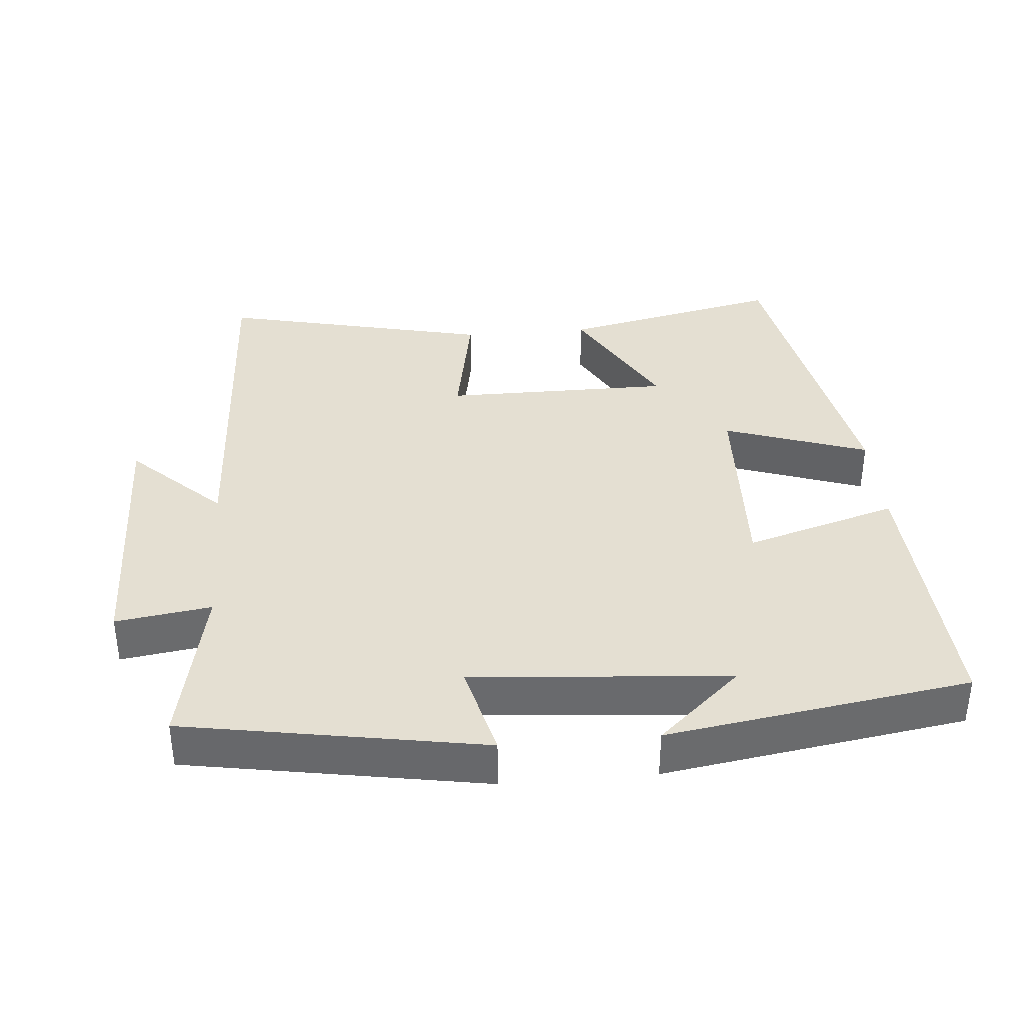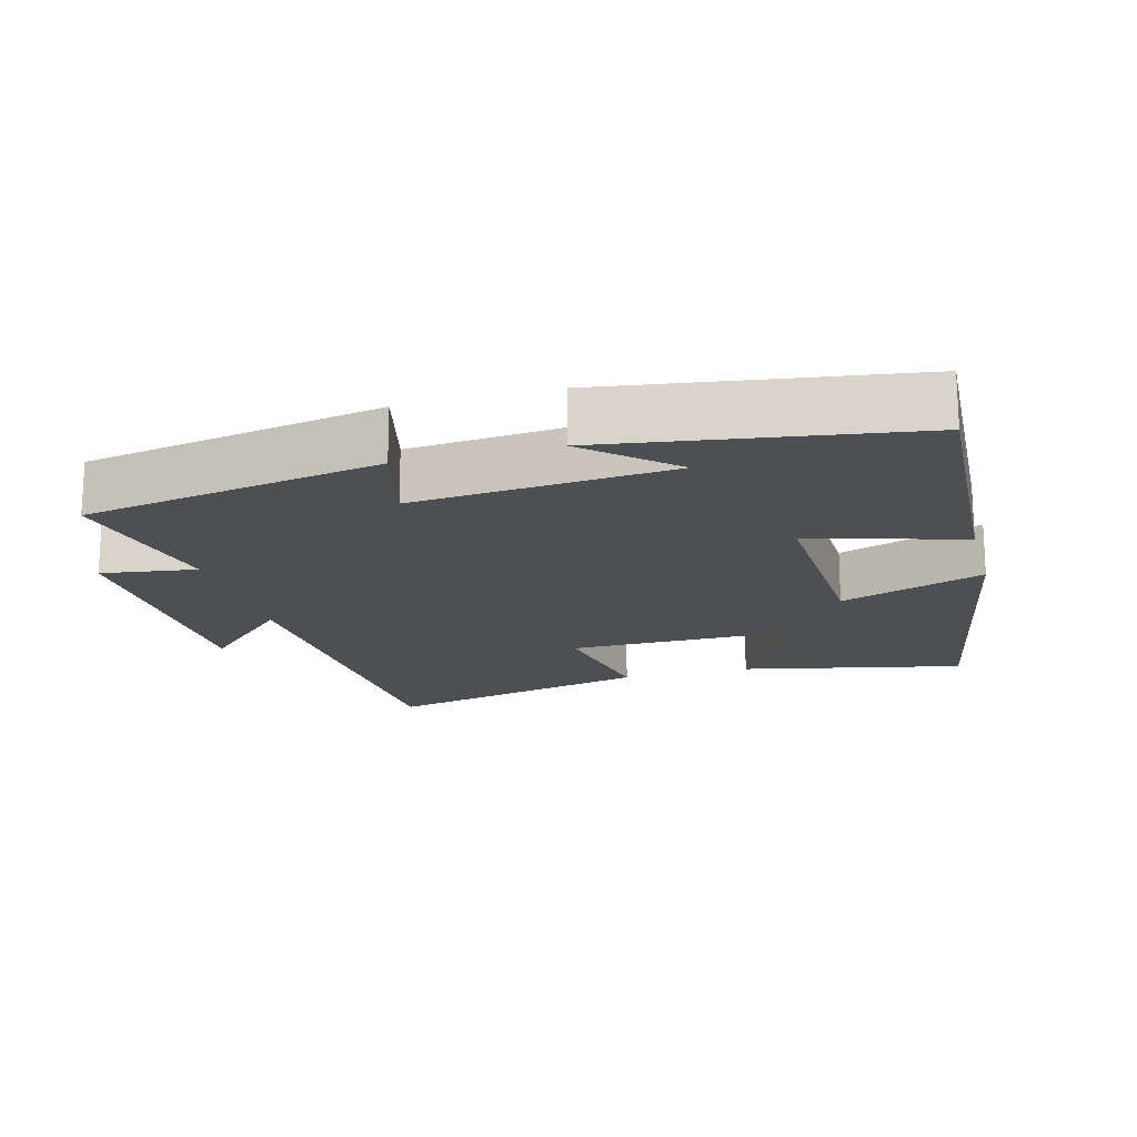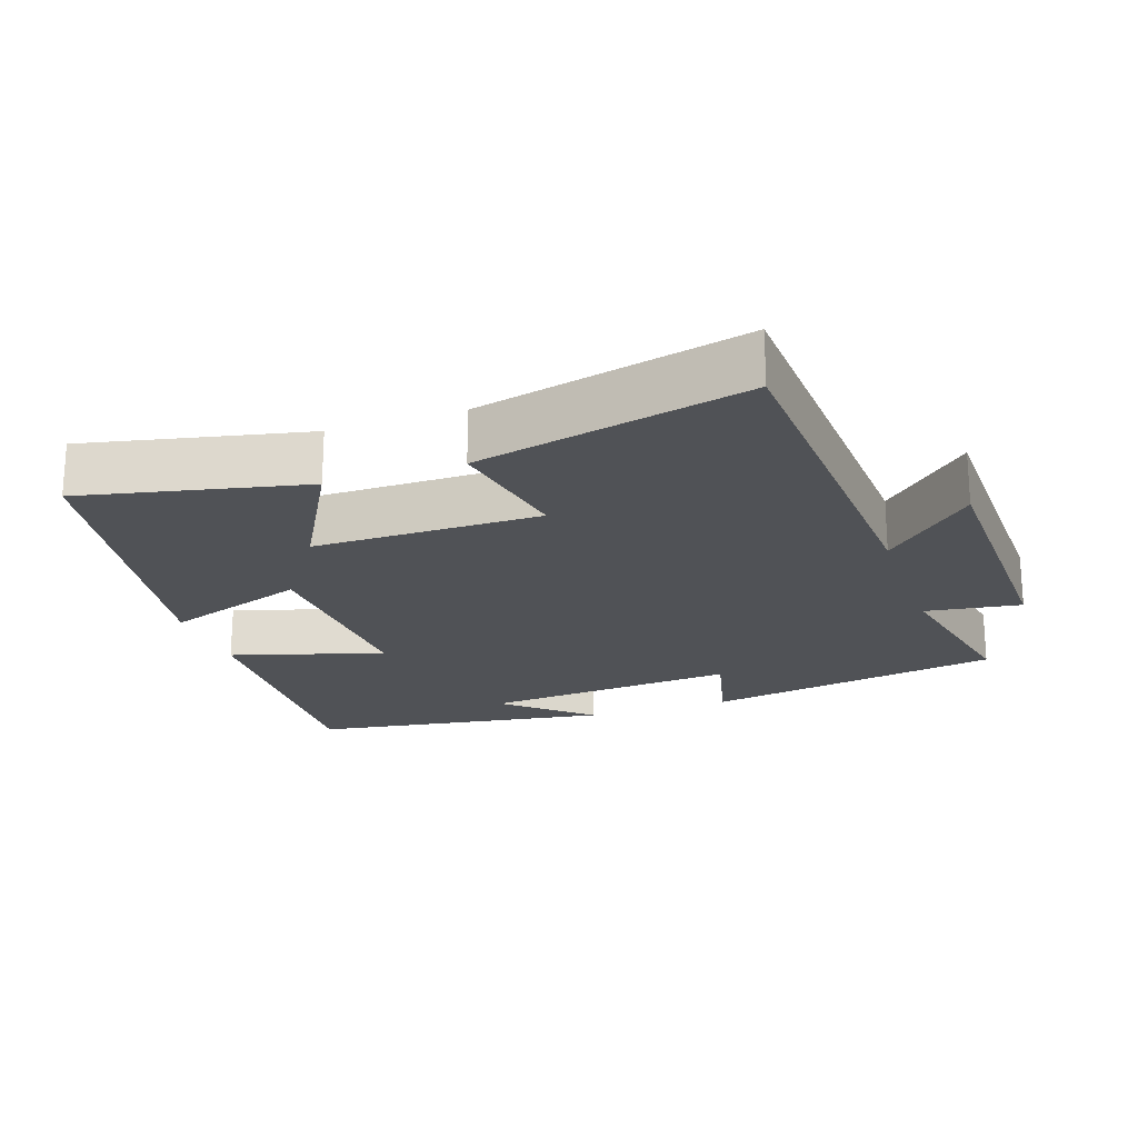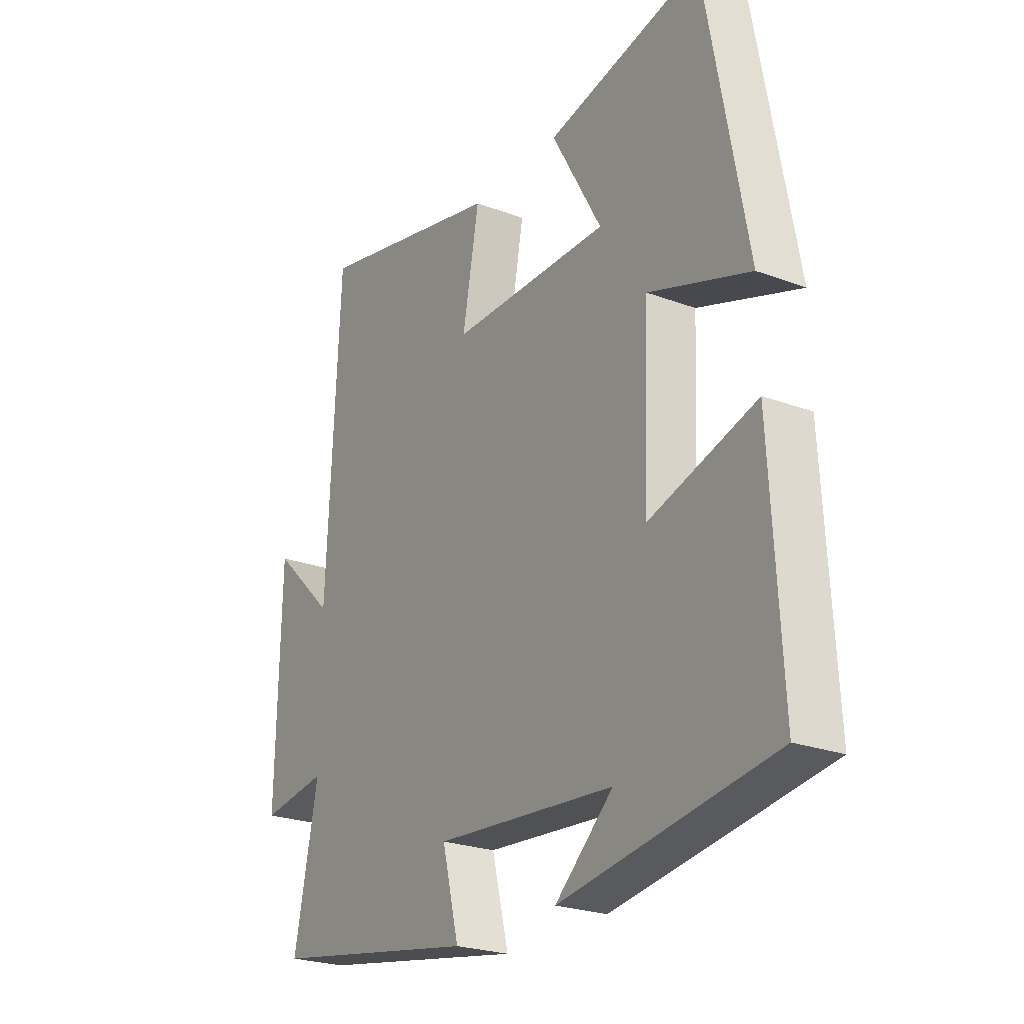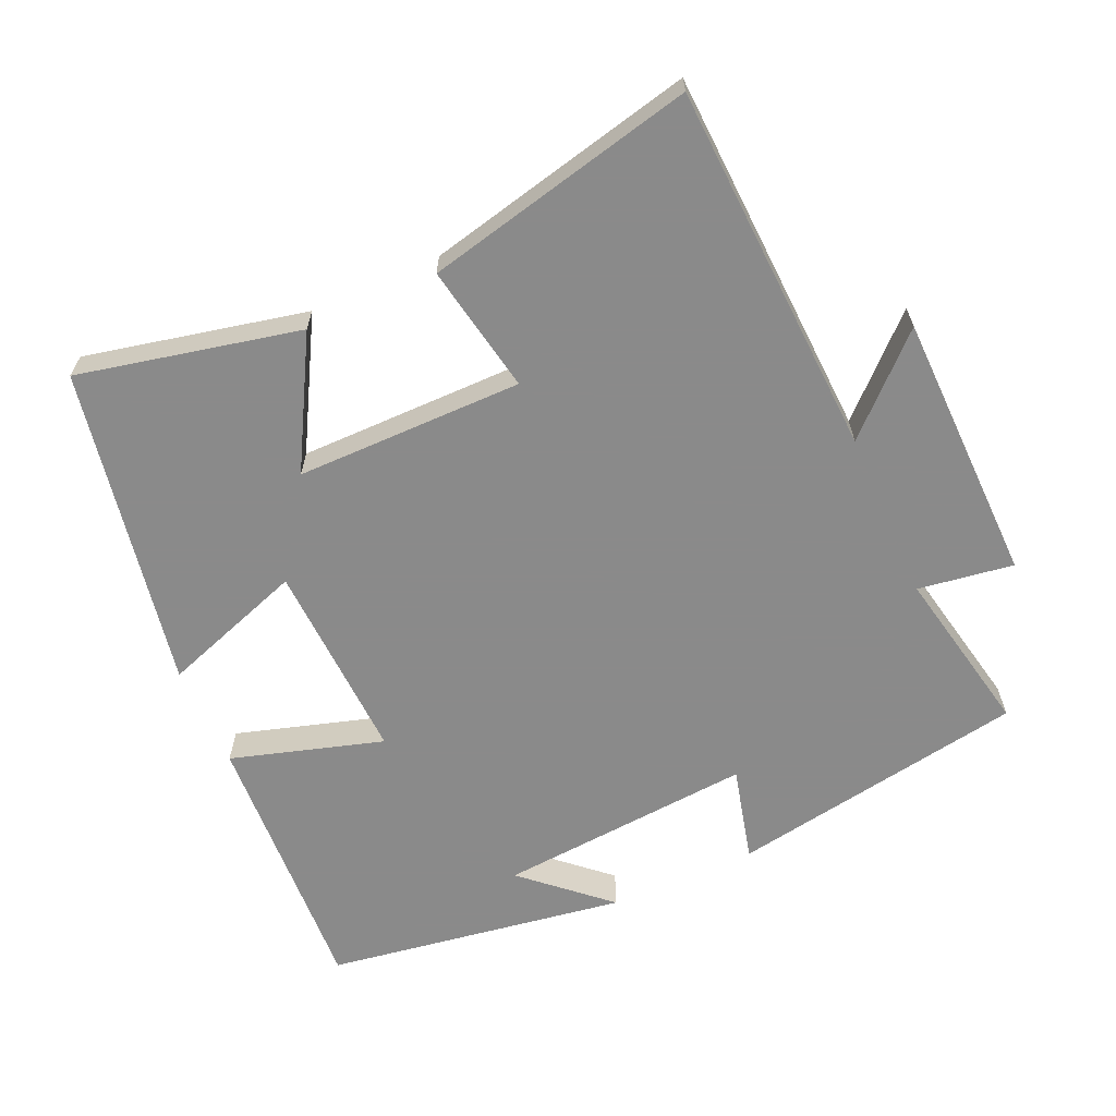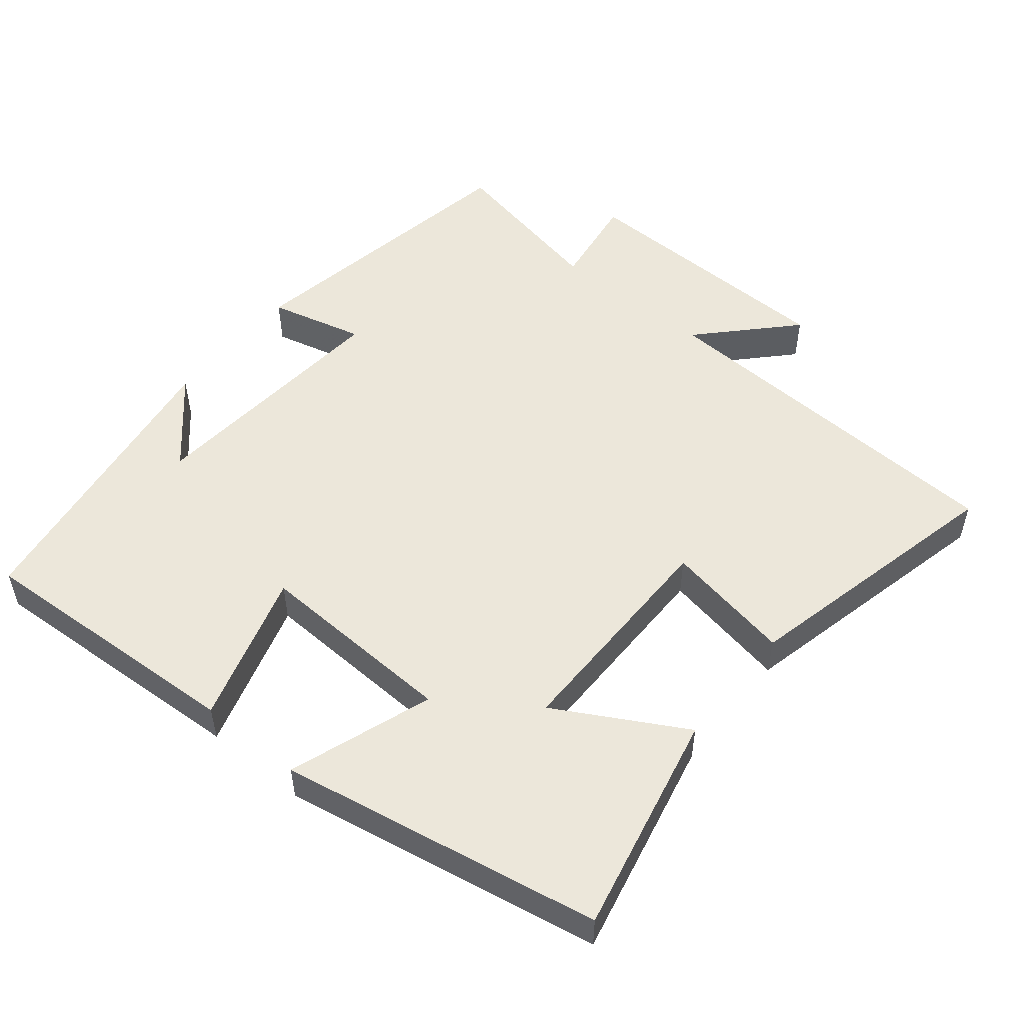
<metadata>
{"format":"obj","ext":"obj","renderer":"f3d","projection":"perspective","resolution":1024,"background":"white","views":[{"elev":37.0,"azim":175.0,"up":"+Y"},{"elev":-17.7,"azim":-164.7,"up":"+Y"},{"elev":-20.9,"azim":19.1,"up":"+Y"},{"elev":-24.2,"azim":-121.8,"up":"+Z"},{"elev":-63.6,"azim":24.0,"up":"+Y"},{"elev":52.0,"azim":-50.8,"up":"+Y"}]}
</metadata>
<code>
v 0.549 0.07 -0.426
v 0.124 0.07 -0.5
v 0.158 0.07 -0.364
v -0.208 0.07 -0.394
v -0.09 0.07 -0.5
v -0.521 0.07 -0.434
v -0.5 0.07 -0.042
v -0.283 0.07 -0.107
v -0.295 0.07 0.181
v -0.5 0.07 0.11
v -0.416 0.07 0.569
v -0.1 0.07 0.5
v -0.202 0.07 0.317
v 0.122 0.07 0.317
v 0.088 0.07 0.5
v 0.474 0.07 0.589
v 0.5 0.07 0.058
v 0.628 0.07 0.18
v 0.636 0.07 -0.206
v 0.5 0.07 -0.186
v 0.549 0 -0.426
v 0.124 0 -0.5
v 0.158 0 -0.364
v -0.208 0 -0.394
v -0.09 0 -0.5
v -0.521 0 -0.434
v -0.5 0 -0.042
v -0.283 0 -0.107
v -0.295 0 0.181
v -0.5 0 0.11
v -0.416 0 0.569
v -0.1 0 0.5
v -0.202 0 0.317
v 0.122 0 0.317
v 0.088 0 0.5
v 0.474 0 0.589
v 0.5 0 0.058
v 0.628 0 0.18
v 0.636 0 -0.206
v 0.5 0 -0.186
f 17 18 19 20
f 15 16 17 20
f 14 15 20 1
f 13 14 1
f 10 11 12 13
f 9 10 13
f 8 9 13 1
f 4 5 6
f 4 6 7 8
f 1 2 3
f 8 1 3
f 3 4 8
f 40 39 38 37
f 40 37 36 35
f 21 40 35 34
f 21 34 33
f 33 32 31 30
f 33 30 29
f 21 33 29 28
f 26 25 24
f 28 27 26 24
f 23 22 21
f 23 21 28
f 28 24 23
f 1 21 22 2
f 2 22 23 3
f 3 23 24 4
f 4 24 25 5
f 5 25 26 6
f 6 26 27 7
f 7 27 28 8
f 8 28 29 9
f 9 29 30 10
f 10 30 31 11
f 11 31 32 12
f 12 32 33 13
f 13 33 34 14
f 14 34 35 15
f 15 35 36 16
f 16 36 37 17
f 17 37 38 18
f 18 38 39 19
f 19 39 40 20
f 20 40 21 1

</code>
